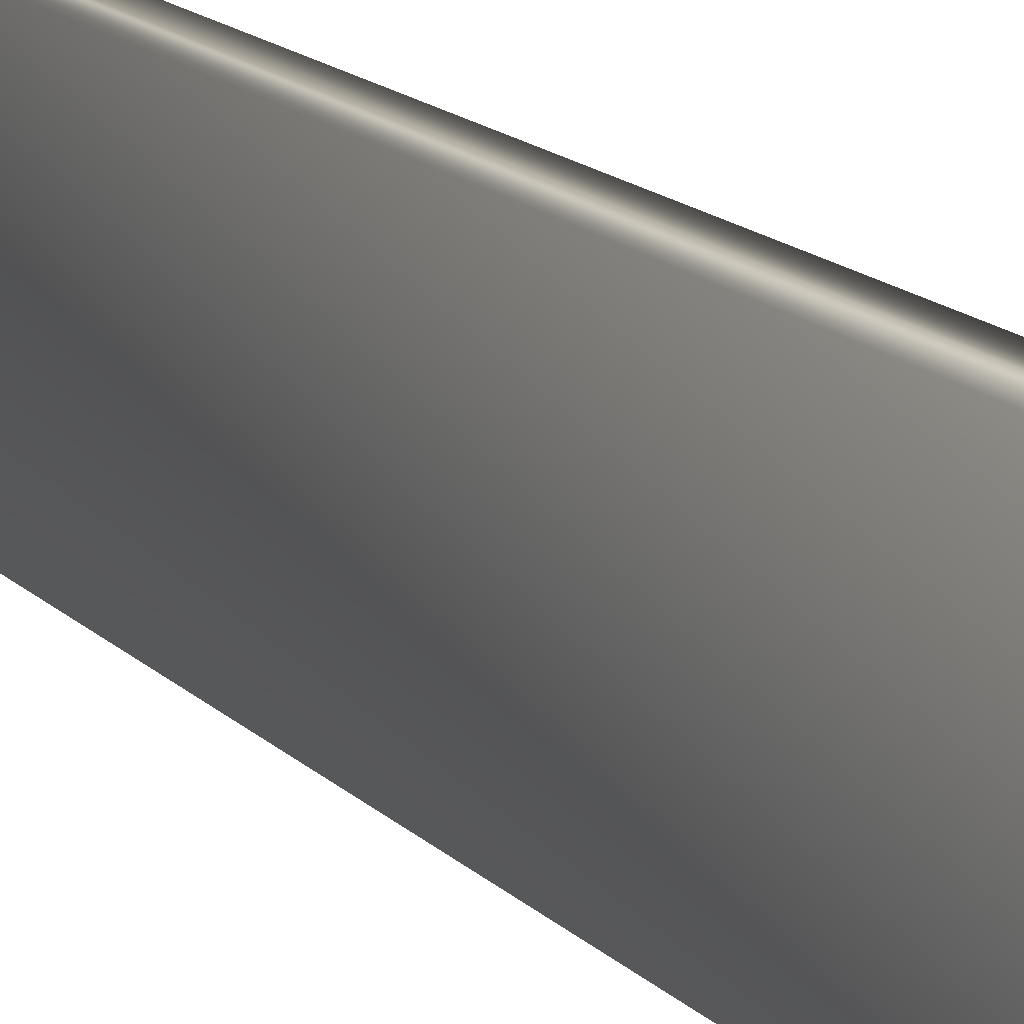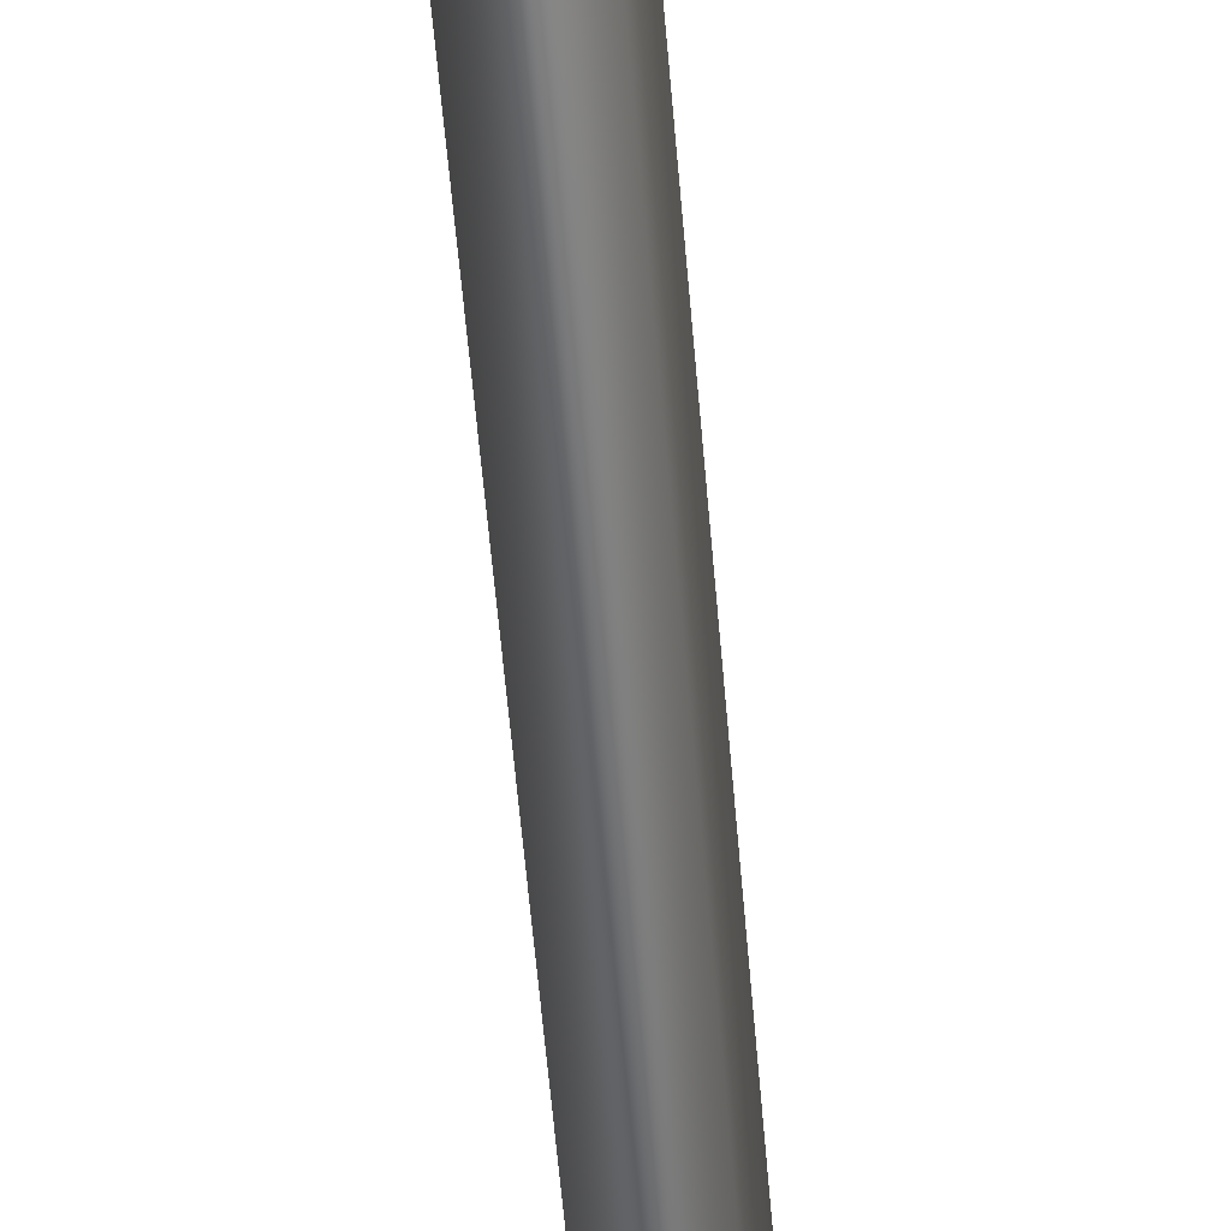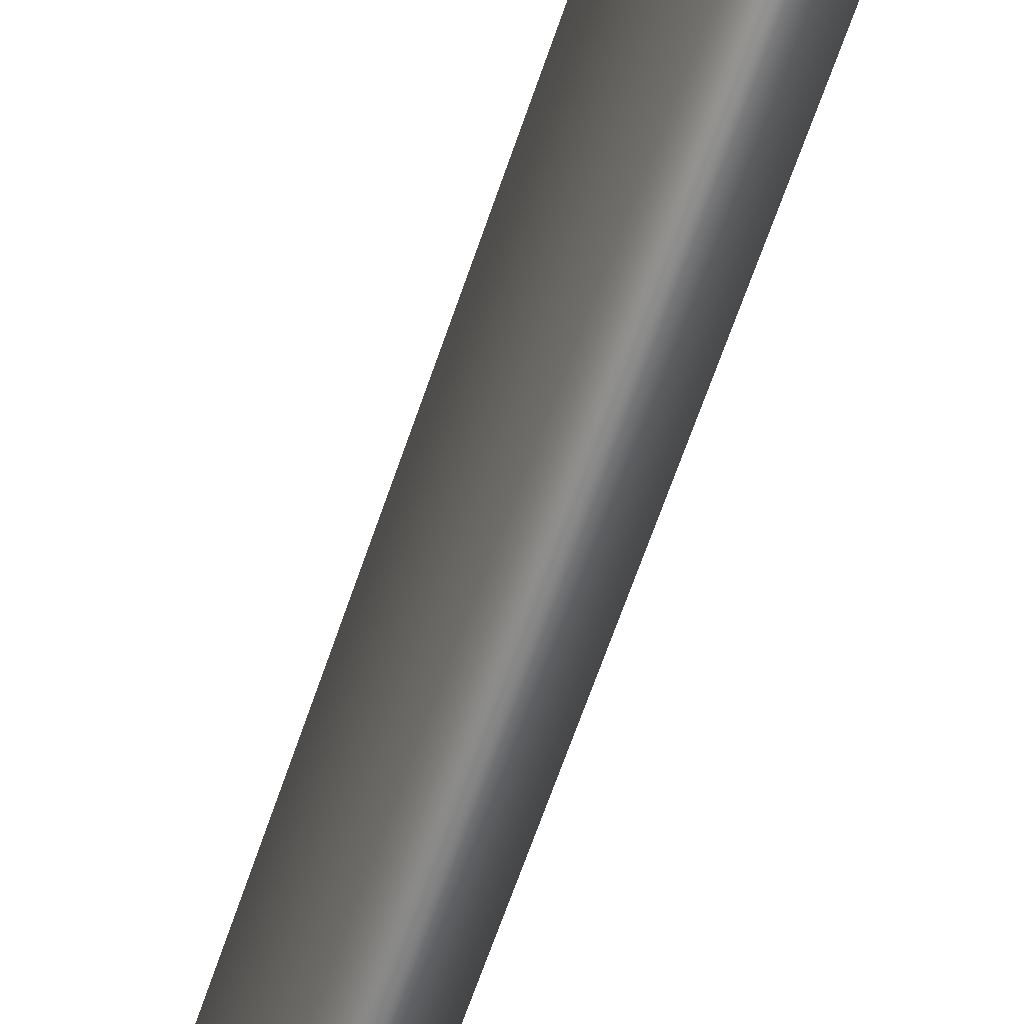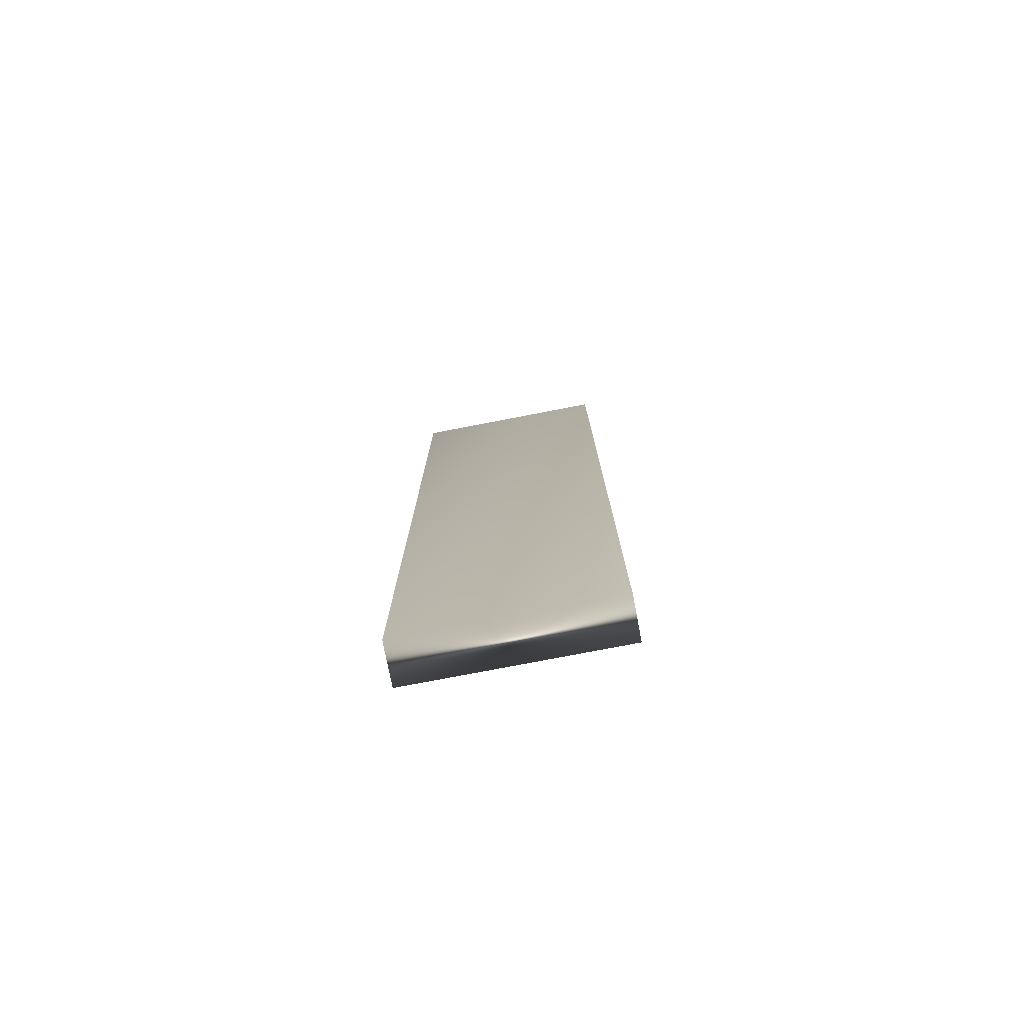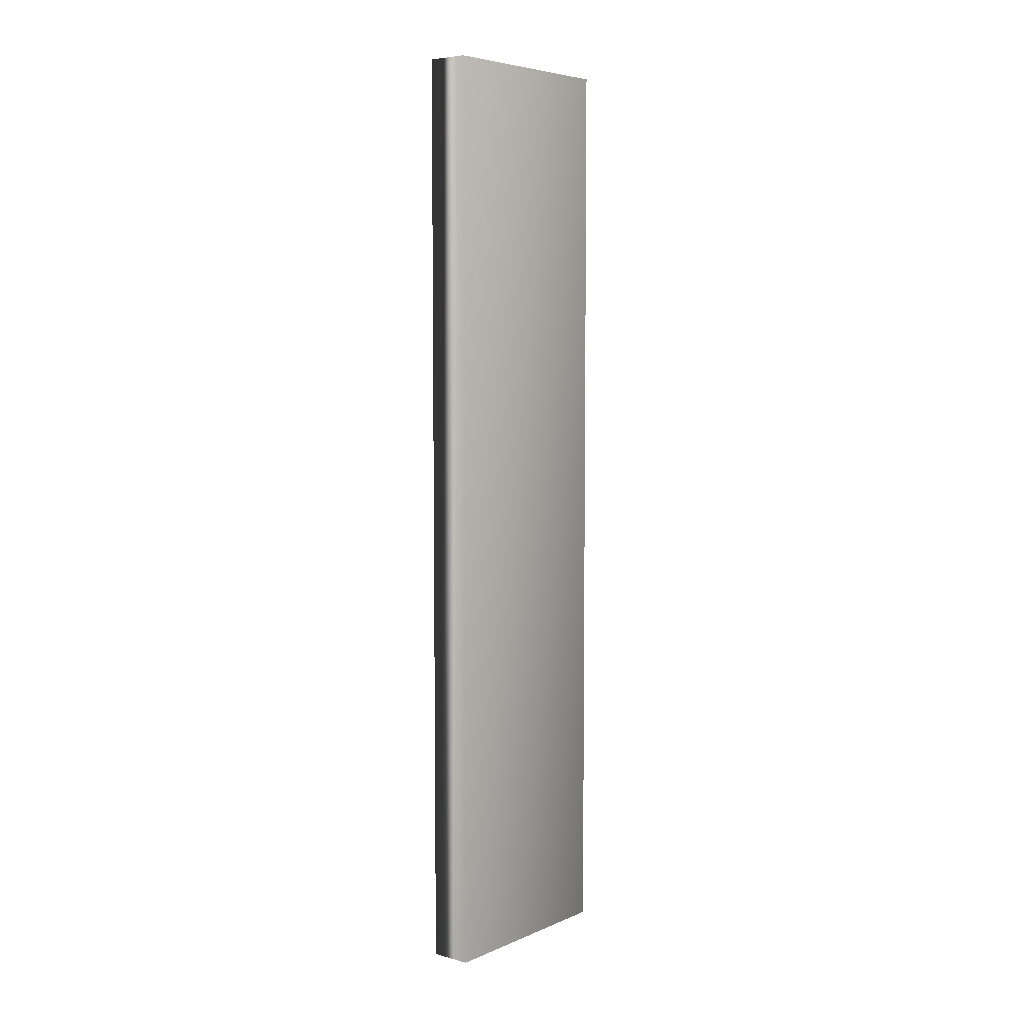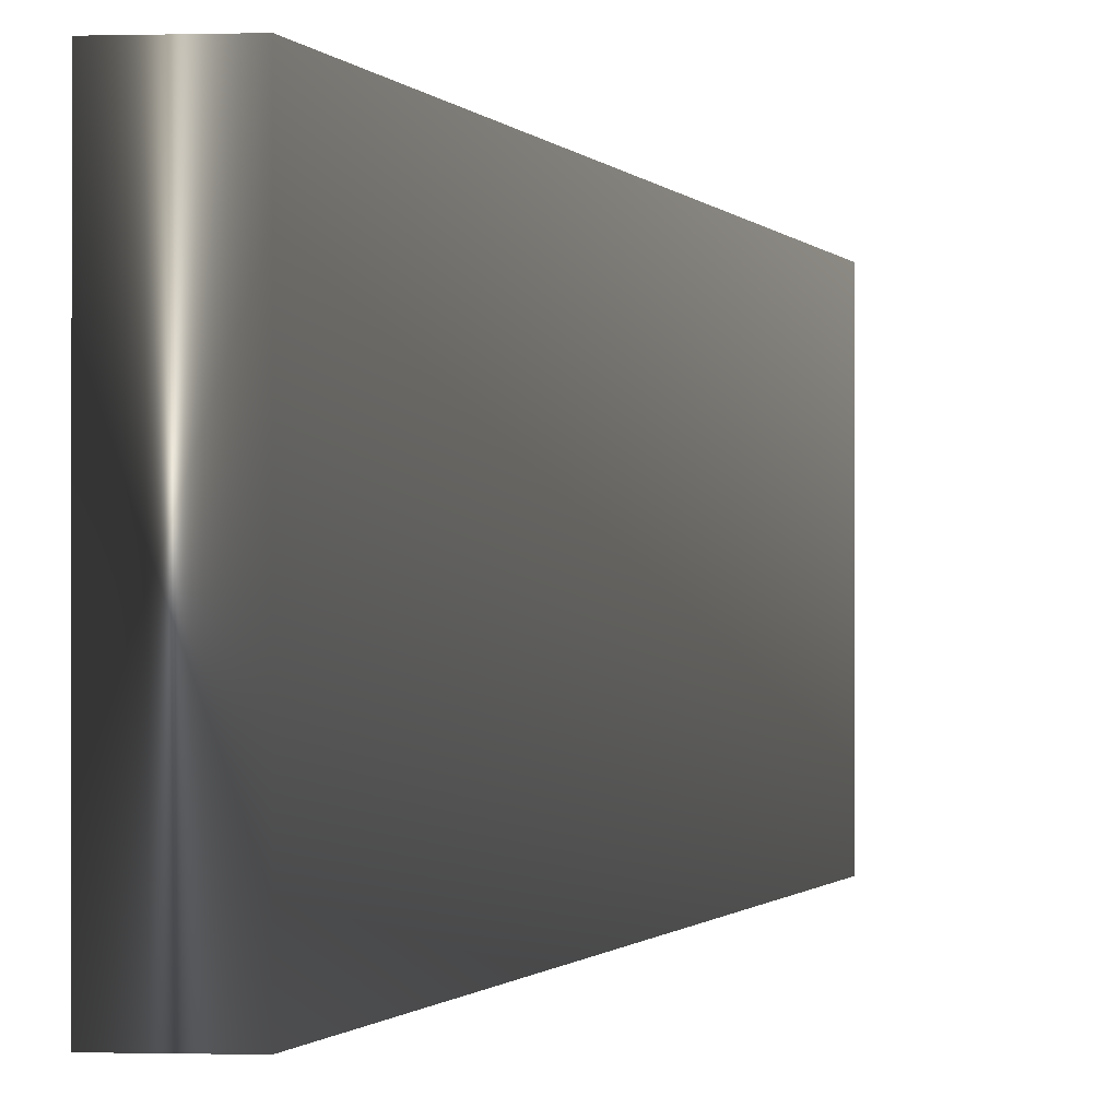
<metadata>
{"format":"obj","ext":"obj","renderer":"f3d","projection":"perspective","resolution":1024,"background":"white","views":[{"elev":14.5,"azim":-26.2,"up":"+Z"},{"elev":-54.5,"azim":4.6,"up":"+Z"},{"elev":-60.6,"azim":161.9,"up":"+Z"},{"elev":-77.0,"azim":100.9,"up":"+Y"},{"elev":5.8,"azim":-141.1,"up":"+Y"},{"elev":-0.4,"azim":9.7,"up":"+Z"}]}
</metadata>
<code>
v -10.9 23.75 -27.08
v -10.9 37.25 -27.08
v -11.5 23.75 -27.08
v -11.5 37.25 -27.08
v -11.5 23.75 -30.07
v -11.5 37.25 -30.07
v -10.9 23.75 -30.07
v -10.9 37.25 -30.07
f 1 2 3
f 3 2 4
f 3 4 5
f 5 4 6
f 7 8 1
f 1 8 2
f 3 5 1
f 1 5 7
f 6 4 8
f 8 4 2
f 5 6 7
f 7 6 8

</code>
